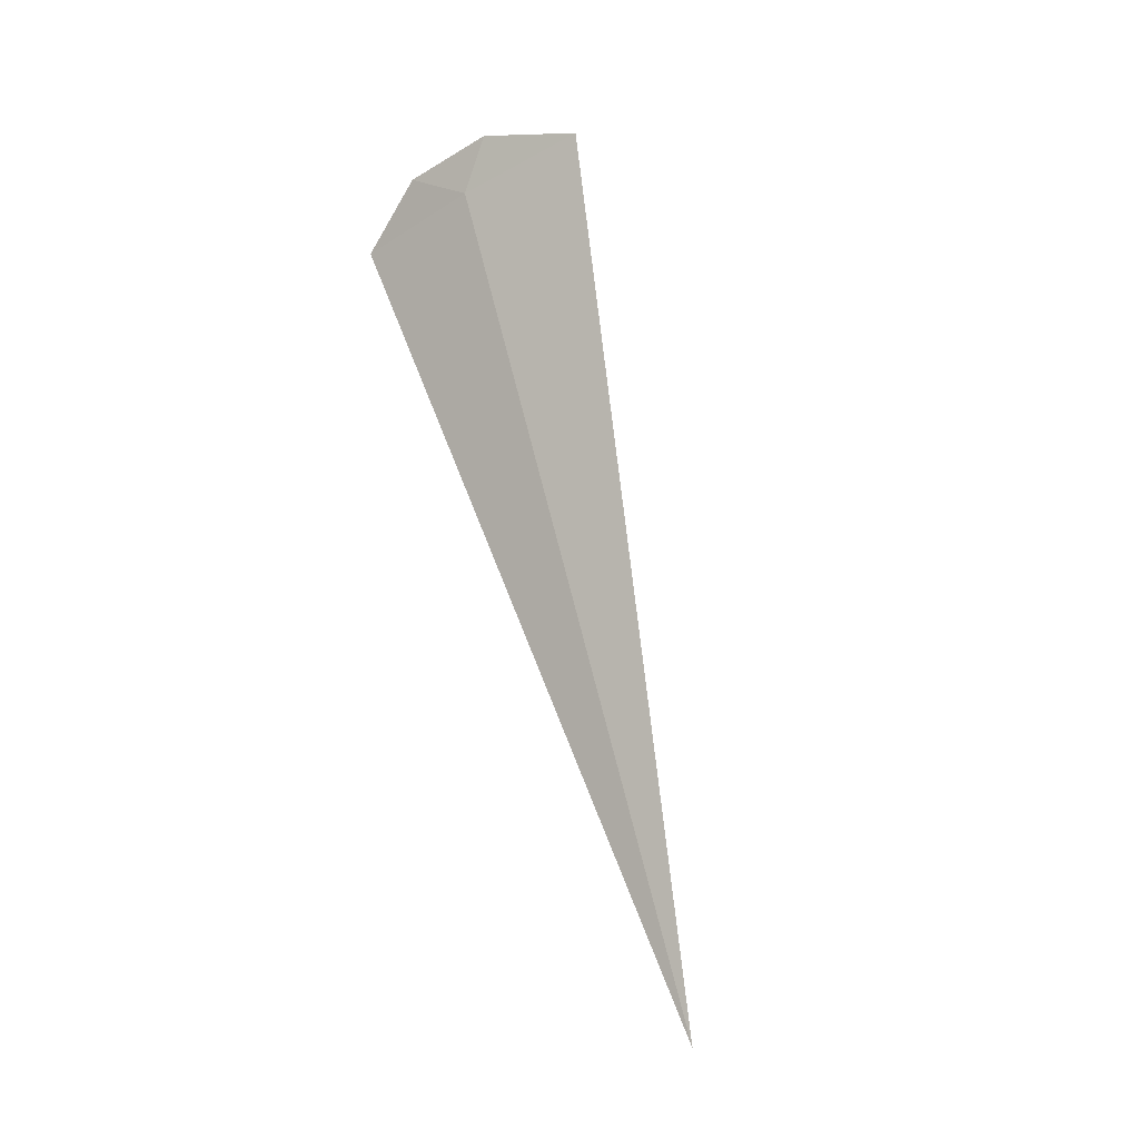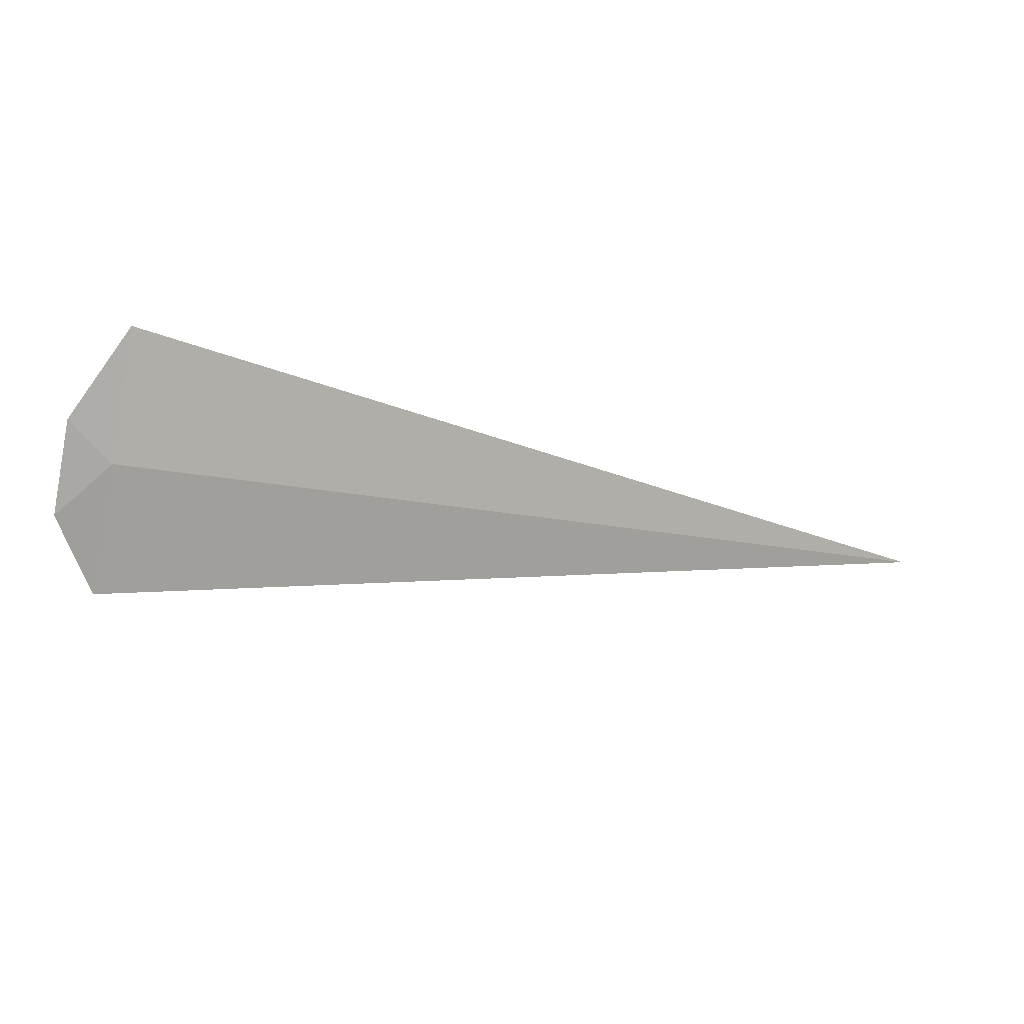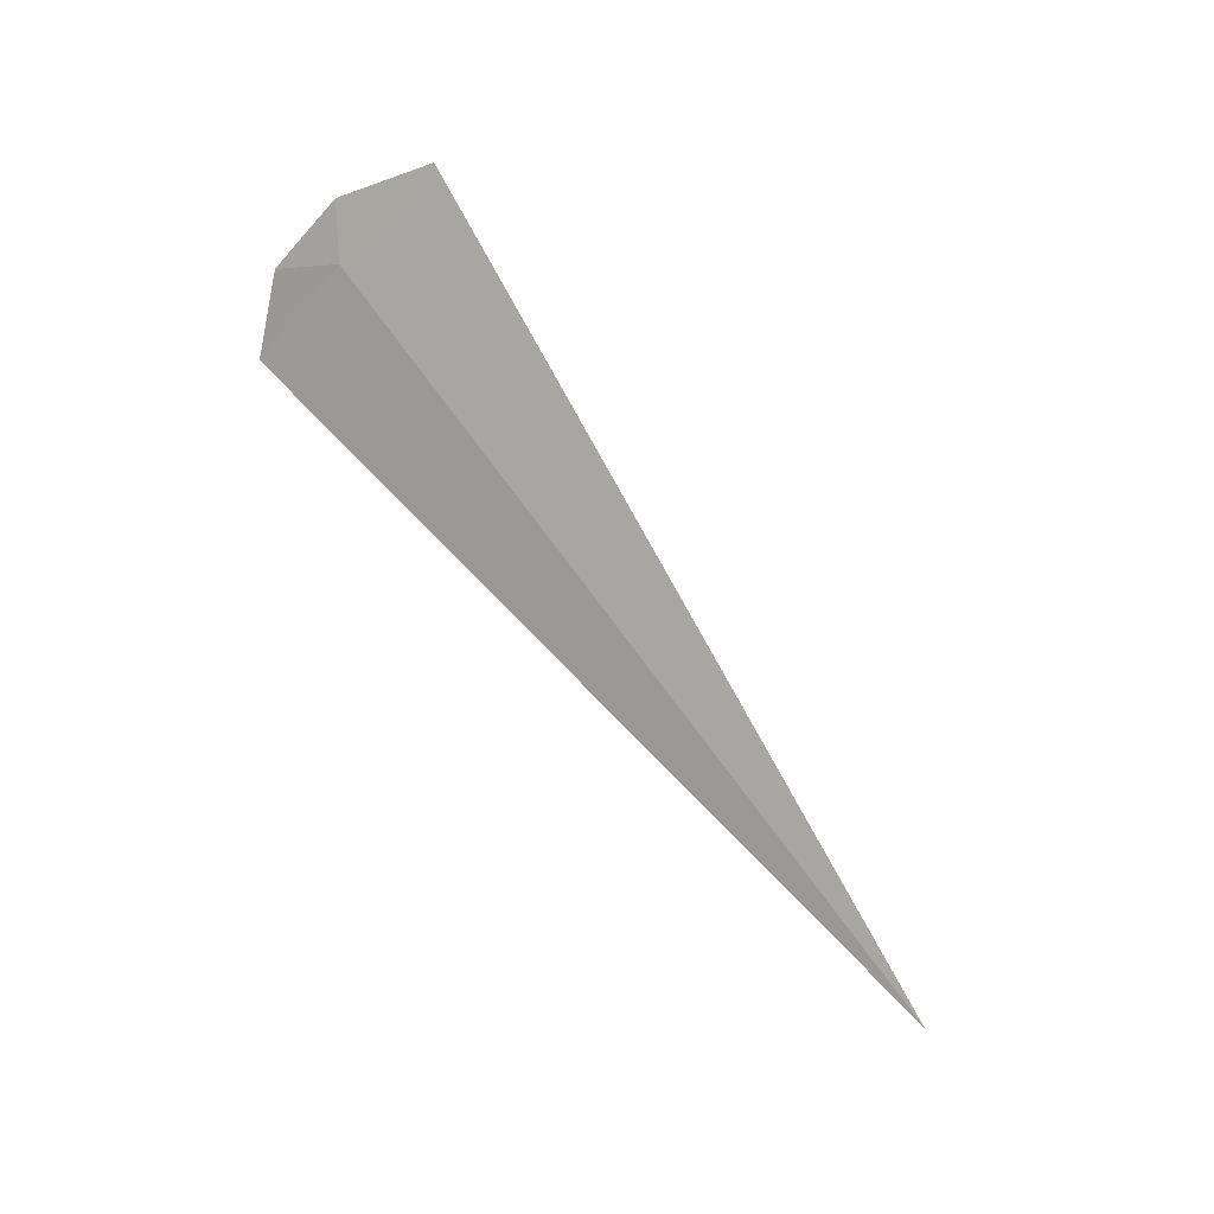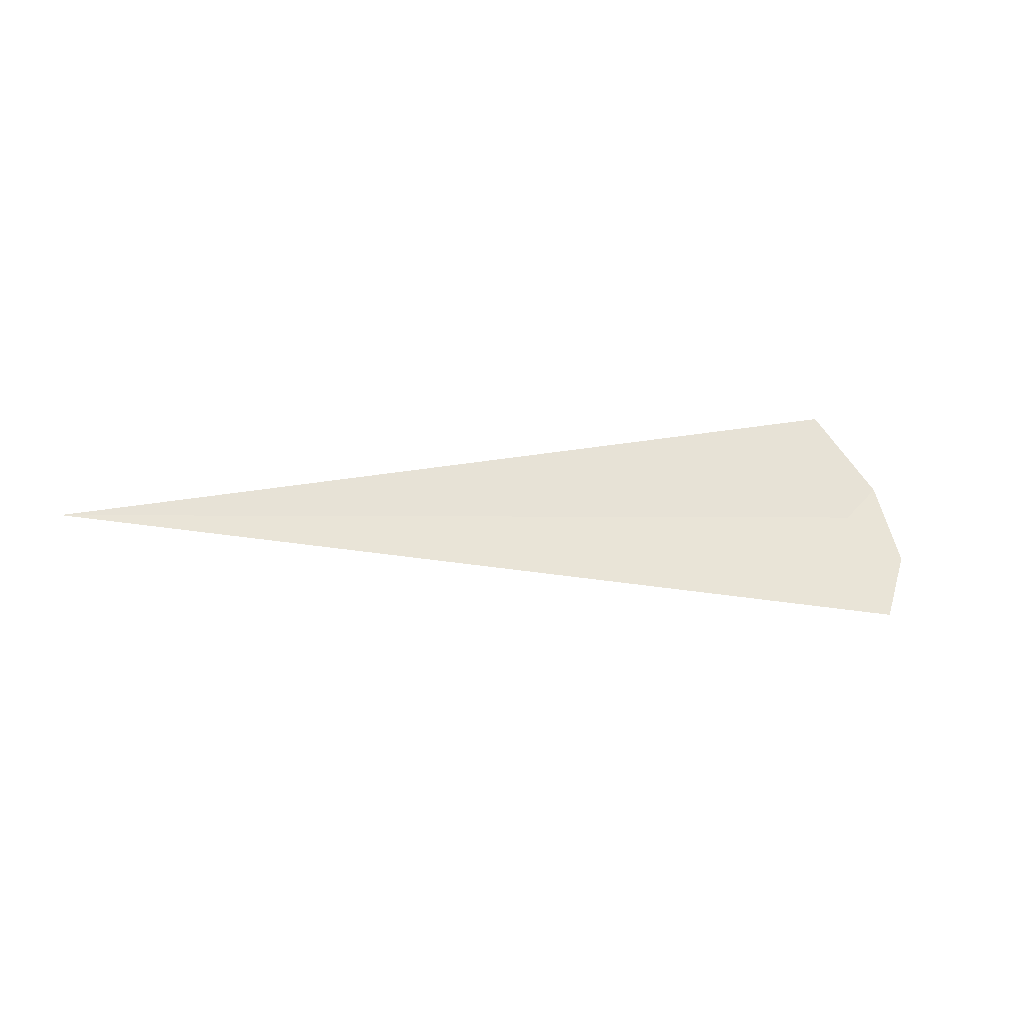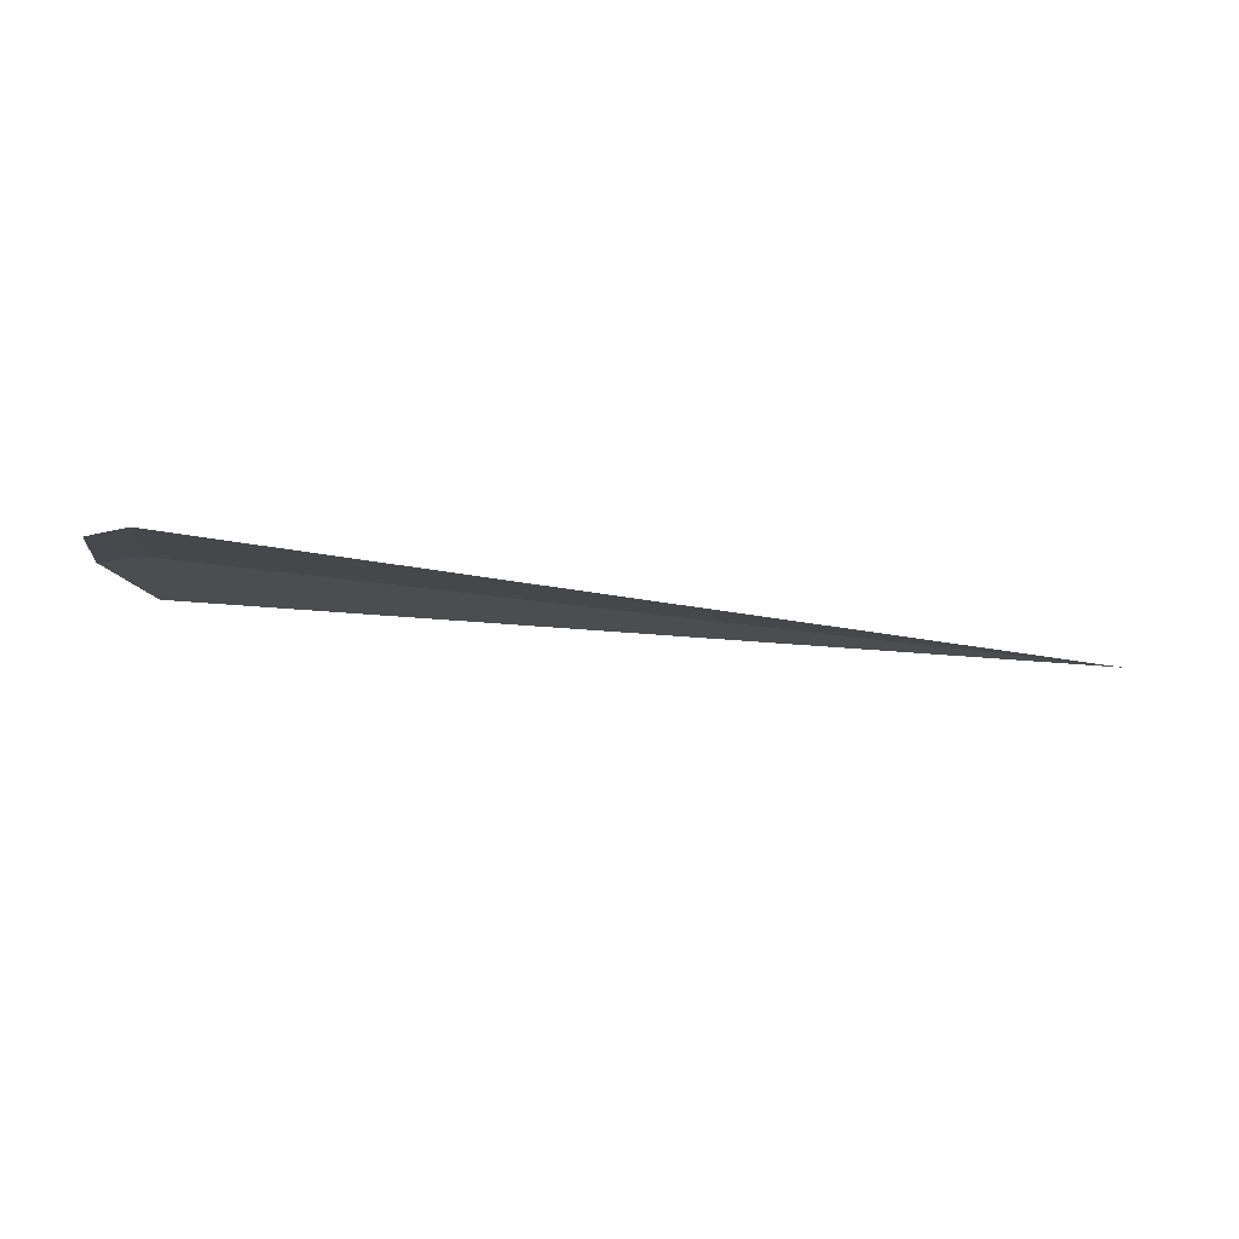
<metadata>
{"format":"obj","ext":"obj","renderer":"f3d","projection":"perspective","resolution":1024,"background":"white","views":[{"elev":72.7,"azim":-104.3,"up":"+Y"},{"elev":-21.2,"azim":161.0,"up":"+Z"},{"elev":76.3,"azim":-126.7,"up":"+Y"},{"elev":-0.6,"azim":-21.6,"up":"+Z"},{"elev":-46.9,"azim":171.2,"up":"+Y"}]}
</metadata>
<code>
v 17.5 21.61 -20.34
v 17.71 21.71 -20.2
v 17.71 21.46 -20.55
v 17.5 21.24 -20.82
v 17.5 21.93 -19.82
v 13.61 21.61 -20.34
f 1 2 3
f 1 3 4
f 1 5 2
f 1 6 5
f 1 4 6

</code>
